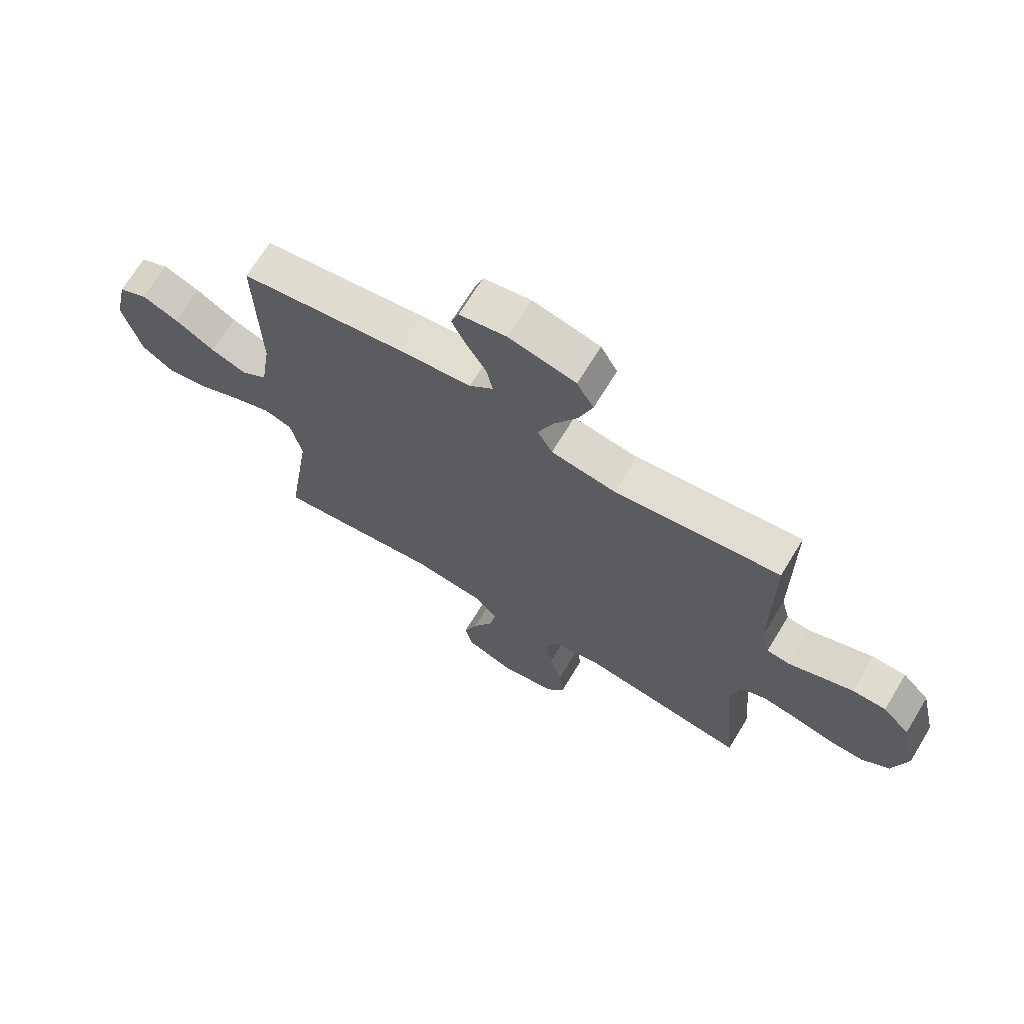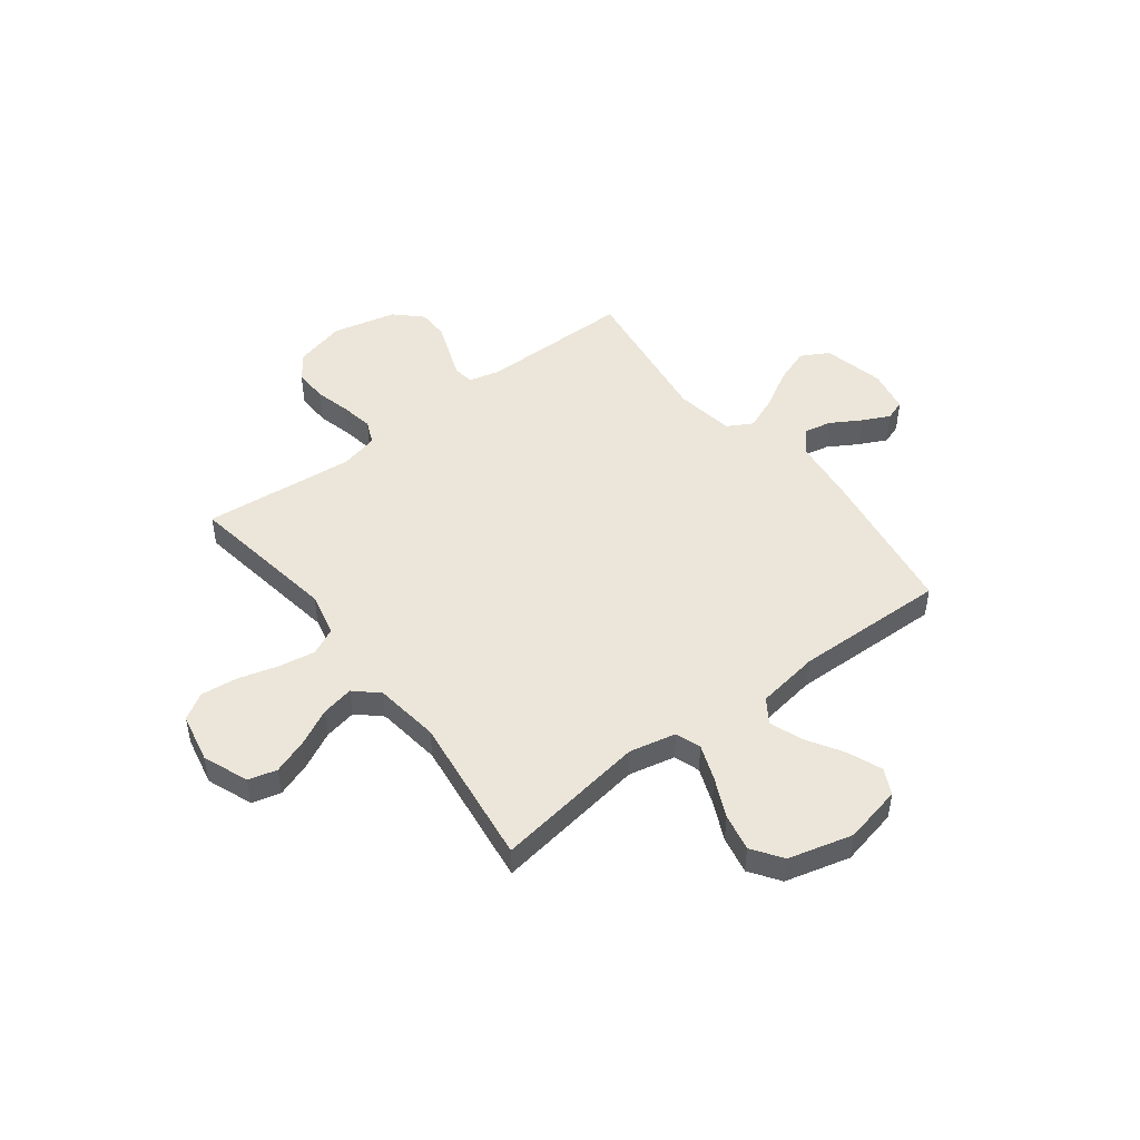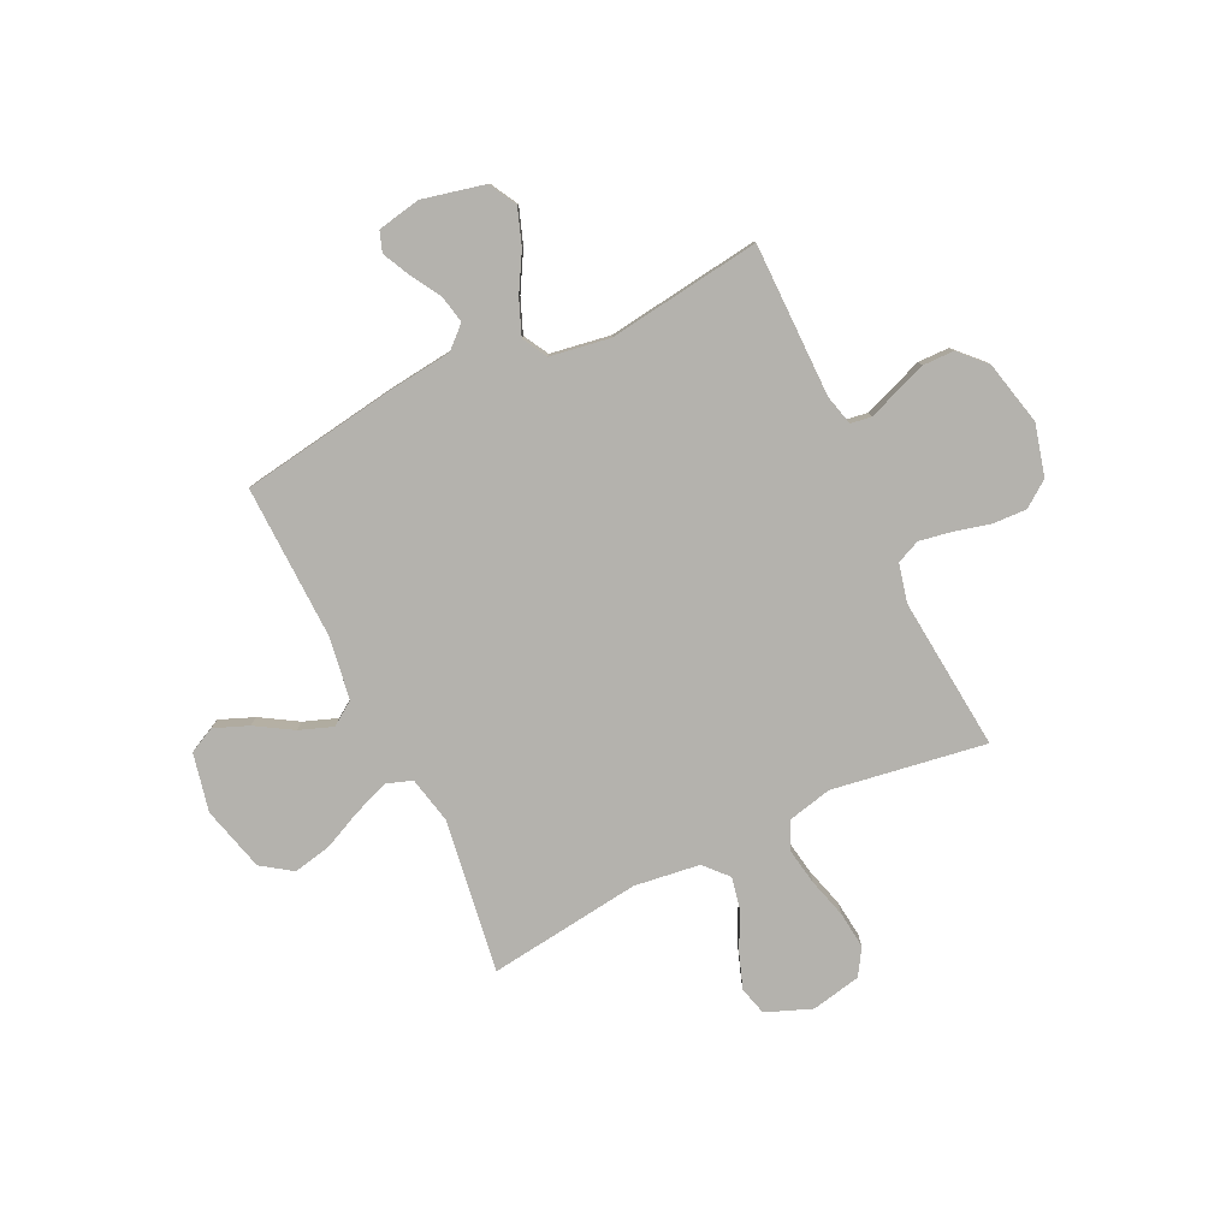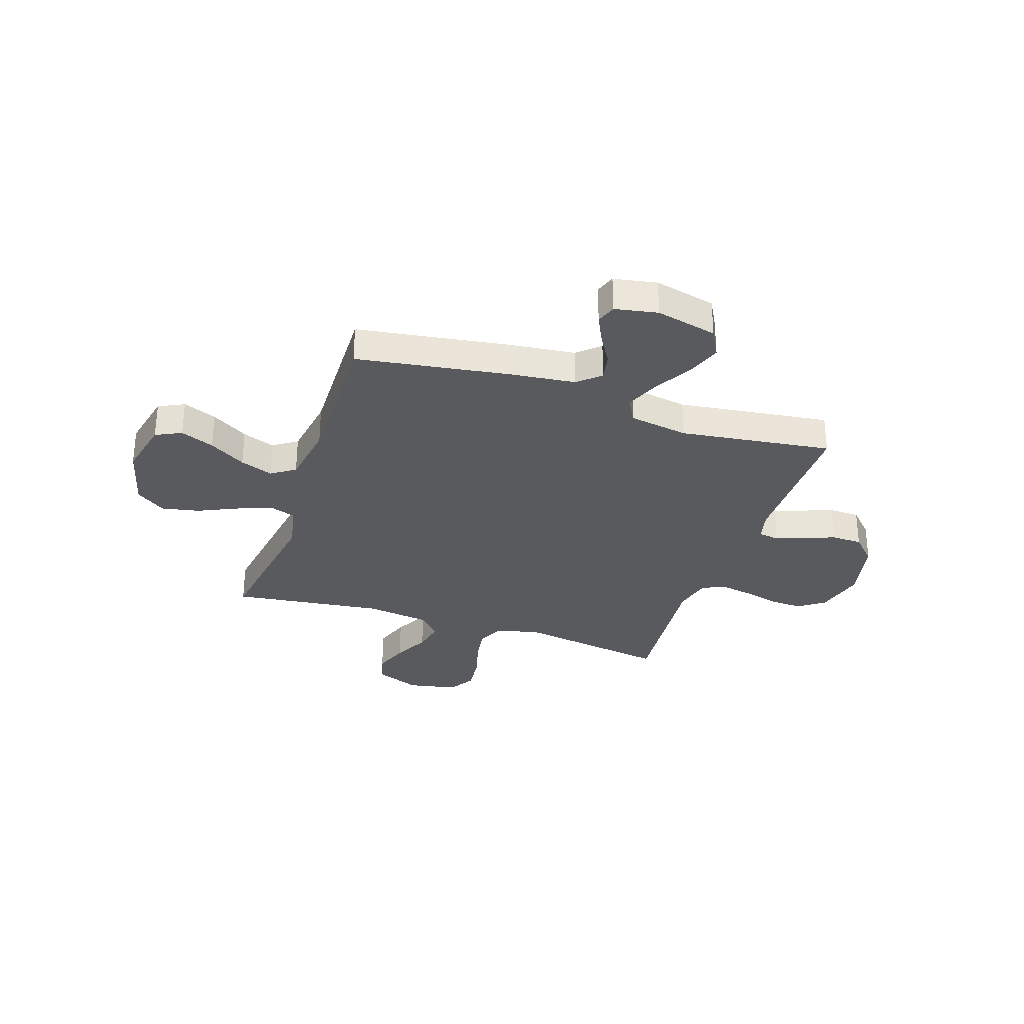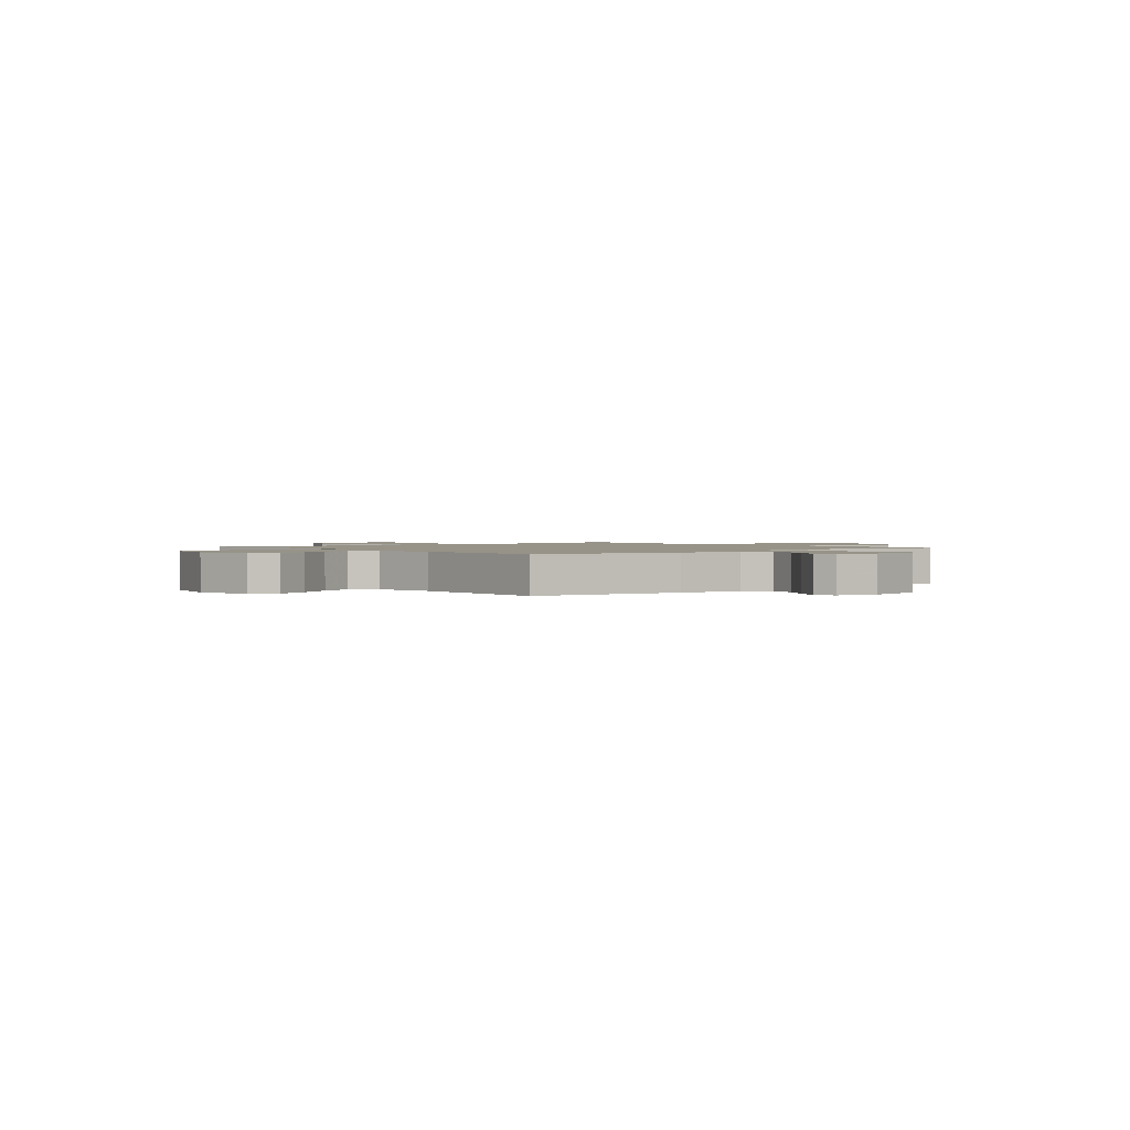
<metadata>
{"format":"obj","ext":"obj","renderer":"f3d","projection":"perspective","resolution":1024,"background":"white","views":[{"elev":69.1,"azim":31.3,"up":"+Z"},{"elev":48.1,"azim":-127.3,"up":"+Y"},{"elev":-79.5,"azim":25.7,"up":"+Y"},{"elev":-31.0,"azim":-18.5,"up":"+Y"},{"elev":1.4,"azim":-39.5,"up":"+Y"}]}
</metadata>
<code>
v 0.5 0.07 0.5
v 0.5 0.07 0.2
v 0.515 0.07 0.14
v 0.556 0.07 0.134
v 0.612 0.07 0.155
v 0.674 0.07 0.178
v 0.735 0.07 0.177
v 0.784 0.07 0.126
v 0.813 0.07 0
v 0.787 0.07 -0.1
v 0.736 0.07 -0.137
v 0.67 0.07 -0.134
v 0.599 0.07 -0.116
v 0.536 0.07 -0.105
v 0.49 0.07 -0.125
v 0.472 0.07 -0.2
v 0.5 0.07 -0.5
v 0.2 0.07 -0.453
v 0.113 0.07 -0.473
v 0.088 0.07 -0.526
v 0.1 0.07 -0.598
v 0.122 0.07 -0.677
v 0.13 0.07 -0.749
v 0.098 0.07 -0.801
v 0 0.07 -0.821
v -0.089 0.07 -0.786
v -0.104 0.07 -0.73
v -0.079 0.07 -0.66
v -0.043 0.07 -0.589
v -0.03 0.07 -0.525
v -0.072 0.07 -0.479
v -0.2 0.07 -0.462
v -0.5 0.07 -0.5
v -0.455 0.07 -0.2
v -0.475 0.07 -0.108
v -0.525 0.07 -0.091
v -0.595 0.07 -0.117
v -0.673 0.07 -0.153
v -0.747 0.07 -0.168
v -0.806 0.07 -0.127
v -0.839 0.07 0
v -0.814 0.07 0.114
v -0.763 0.07 0.139
v -0.696 0.07 0.112
v -0.624 0.07 0.068
v -0.559 0.07 0.044
v -0.512 0.07 0.076
v -0.493 0.07 0.2
v -0.5 0.07 0.5
v -0.2 0.07 0.546
v -0.07 0.07 0.561
v -0.027 0.07 0.6
v -0.038 0.07 0.654
v -0.073 0.07 0.713
v -0.099 0.07 0.767
v -0.085 0.07 0.807
v 0 0.07 0.823
v 0.121 0.07 0.795
v 0.151 0.07 0.74
v 0.126 0.07 0.67
v 0.083 0.07 0.595
v 0.056 0.07 0.528
v 0.083 0.07 0.479
v 0.2 0.07 0.46
v 0.5 0 0.5
v 0.5 0 0.2
v 0.515 0 0.14
v 0.556 0 0.134
v 0.612 0 0.155
v 0.674 0 0.178
v 0.735 0 0.177
v 0.784 0 0.126
v 0.813 0 0
v 0.787 0 -0.1
v 0.736 0 -0.137
v 0.67 0 -0.134
v 0.599 0 -0.116
v 0.536 0 -0.105
v 0.49 0 -0.125
v 0.472 0 -0.2
v 0.5 0 -0.5
v 0.2 0 -0.453
v 0.113 0 -0.473
v 0.088 0 -0.526
v 0.1 0 -0.598
v 0.122 0 -0.677
v 0.13 0 -0.749
v 0.098 0 -0.801
v 0 0 -0.821
v -0.089 0 -0.786
v -0.104 0 -0.73
v -0.079 0 -0.66
v -0.043 0 -0.589
v -0.03 0 -0.525
v -0.072 0 -0.479
v -0.2 0 -0.462
v -0.5 0 -0.5
v -0.455 0 -0.2
v -0.475 0 -0.108
v -0.525 0 -0.091
v -0.595 0 -0.117
v -0.673 0 -0.153
v -0.747 0 -0.168
v -0.806 0 -0.127
v -0.839 0 0
v -0.814 0 0.114
v -0.763 0 0.139
v -0.696 0 0.112
v -0.624 0 0.068
v -0.559 0 0.044
v -0.512 0 0.076
v -0.493 0 0.2
v -0.5 0 0.5
v -0.2 0 0.546
v -0.07 0 0.561
v -0.027 0 0.6
v -0.038 0 0.654
v -0.073 0 0.713
v -0.099 0 0.767
v -0.085 0 0.807
v 0 0 0.823
v 0.121 0 0.795
v 0.151 0 0.74
v 0.126 0 0.67
v 0.083 0 0.595
v 0.056 0 0.528
v 0.083 0 0.479
v 0.2 0 0.46
f 58 59 60 61
f 58 61 62
f 57 58 62
f 56 57 62
f 53 54 55 56
f 53 56 62
f 52 53 62 63
f 48 49 50 51
f 47 48 51
f 47 51 52 63
f 42 43 44 45
f 42 45 46
f 41 42 46
f 40 41 46
f 37 38 39 40
f 36 37 40 46
f 35 36 46 47
f 32 33 34
f 31 32 34 35
f 26 27 28 29
f 24 25 26 29
f 24 29 30
f 21 22 23 24
f 20 21 24 30
f 19 20 30 31
f 16 17 18
f 15 16 18 19
f 10 11 12 13
f 10 13 14
f 9 10 14
f 8 9 14
f 7 8 14 15
f 4 5 6 7
f 64 1 2
f 64 2 3
f 63 64 3
f 47 63 3
f 35 47 3 4
f 31 35 4
f 15 19 31
f 4 7 15 31
f 125 124 123 122
f 126 125 122
f 126 122 121
f 126 121 120
f 120 119 118 117
f 126 120 117
f 127 126 117 116
f 115 114 113 112
f 115 112 111
f 127 116 115 111
f 109 108 107 106
f 110 109 106
f 110 106 105
f 110 105 104
f 104 103 102 101
f 110 104 101 100
f 111 110 100 99
f 98 97 96
f 99 98 96 95
f 93 92 91 90
f 93 90 89 88
f 94 93 88
f 88 87 86 85
f 94 88 85 84
f 95 94 84 83
f 82 81 80
f 83 82 80 79
f 77 76 75 74
f 78 77 74
f 78 74 73
f 78 73 72
f 79 78 72 71
f 71 70 69 68
f 66 65 128
f 67 66 128
f 67 128 127
f 67 127 111
f 68 67 111 99
f 68 99 95
f 95 83 79
f 95 79 71 68
f 1 65 66 2
f 2 66 67 3
f 3 67 68 4
f 4 68 69 5
f 5 69 70 6
f 6 70 71 7
f 7 71 72 8
f 8 72 73 9
f 9 73 74 10
f 10 74 75 11
f 11 75 76 12
f 12 76 77 13
f 13 77 78 14
f 14 78 79 15
f 15 79 80 16
f 16 80 81 17
f 17 81 82 18
f 18 82 83 19
f 19 83 84 20
f 20 84 85 21
f 21 85 86 22
f 22 86 87 23
f 23 87 88 24
f 24 88 89 25
f 25 89 90 26
f 26 90 91 27
f 27 91 92 28
f 28 92 93 29
f 29 93 94 30
f 30 94 95 31
f 31 95 96 32
f 32 96 97 33
f 33 97 98 34
f 34 98 99 35
f 35 99 100 36
f 36 100 101 37
f 37 101 102 38
f 38 102 103 39
f 39 103 104 40
f 40 104 105 41
f 41 105 106 42
f 42 106 107 43
f 43 107 108 44
f 44 108 109 45
f 45 109 110 46
f 46 110 111 47
f 47 111 112 48
f 48 112 113 49
f 49 113 114 50
f 50 114 115 51
f 51 115 116 52
f 52 116 117 53
f 53 117 118 54
f 54 118 119 55
f 55 119 120 56
f 56 120 121 57
f 57 121 122 58
f 58 122 123 59
f 59 123 124 60
f 60 124 125 61
f 61 125 126 62
f 62 126 127 63
f 63 127 128 64
f 64 128 65 1

</code>
